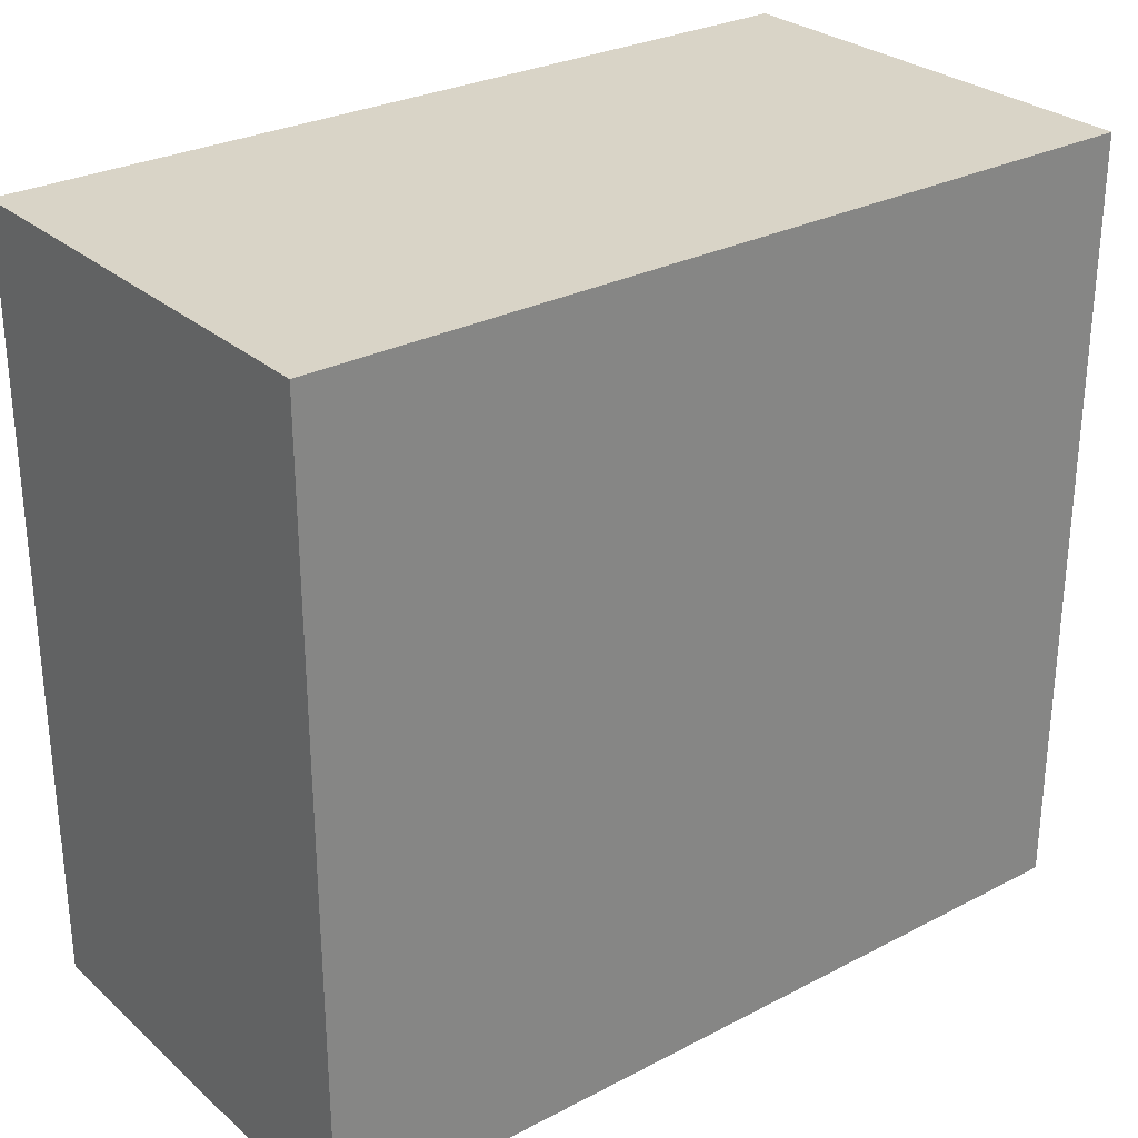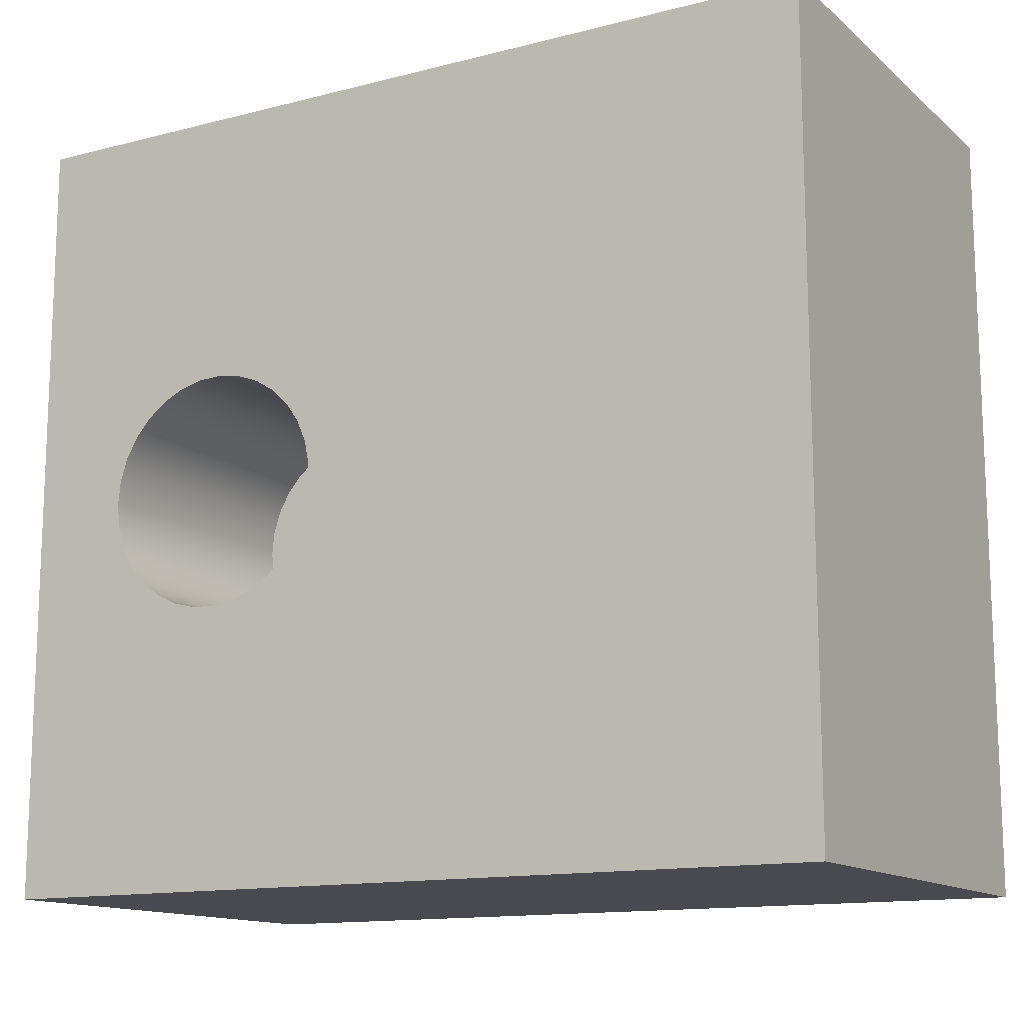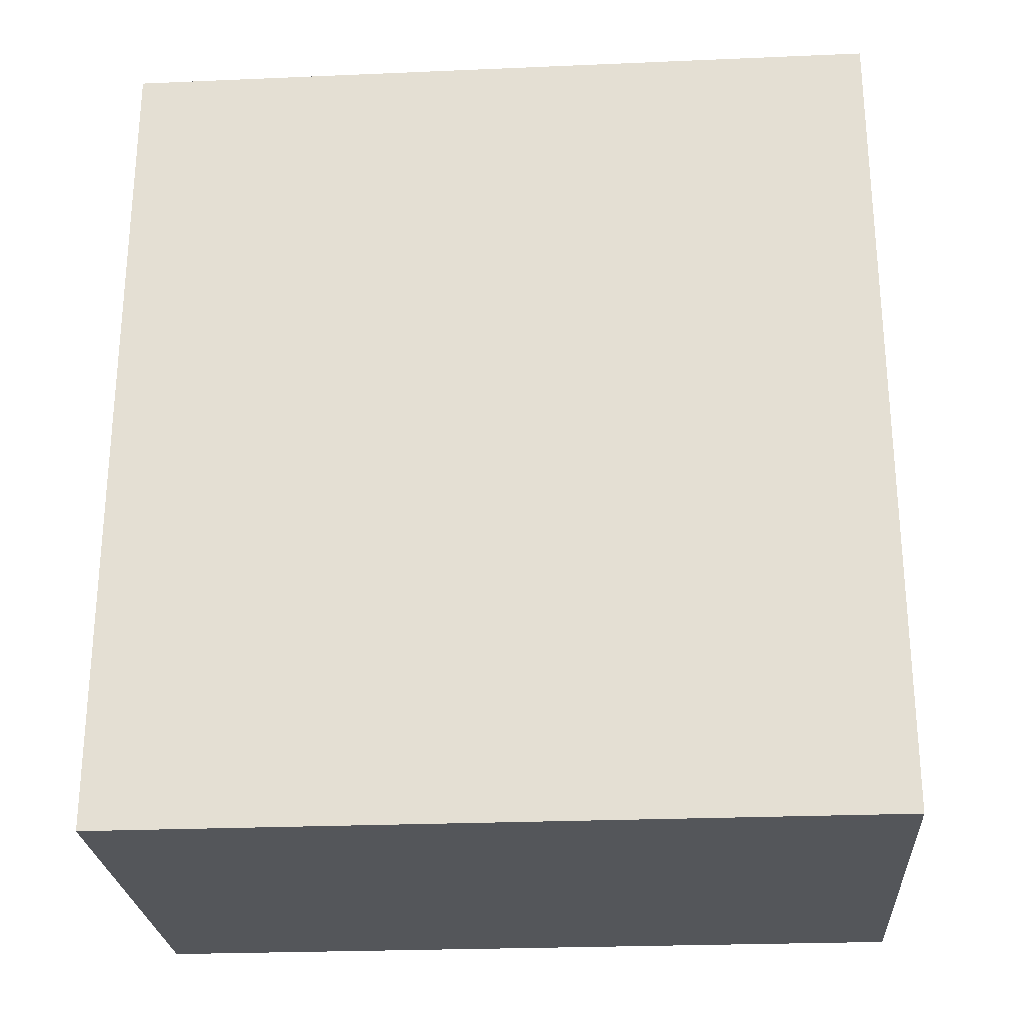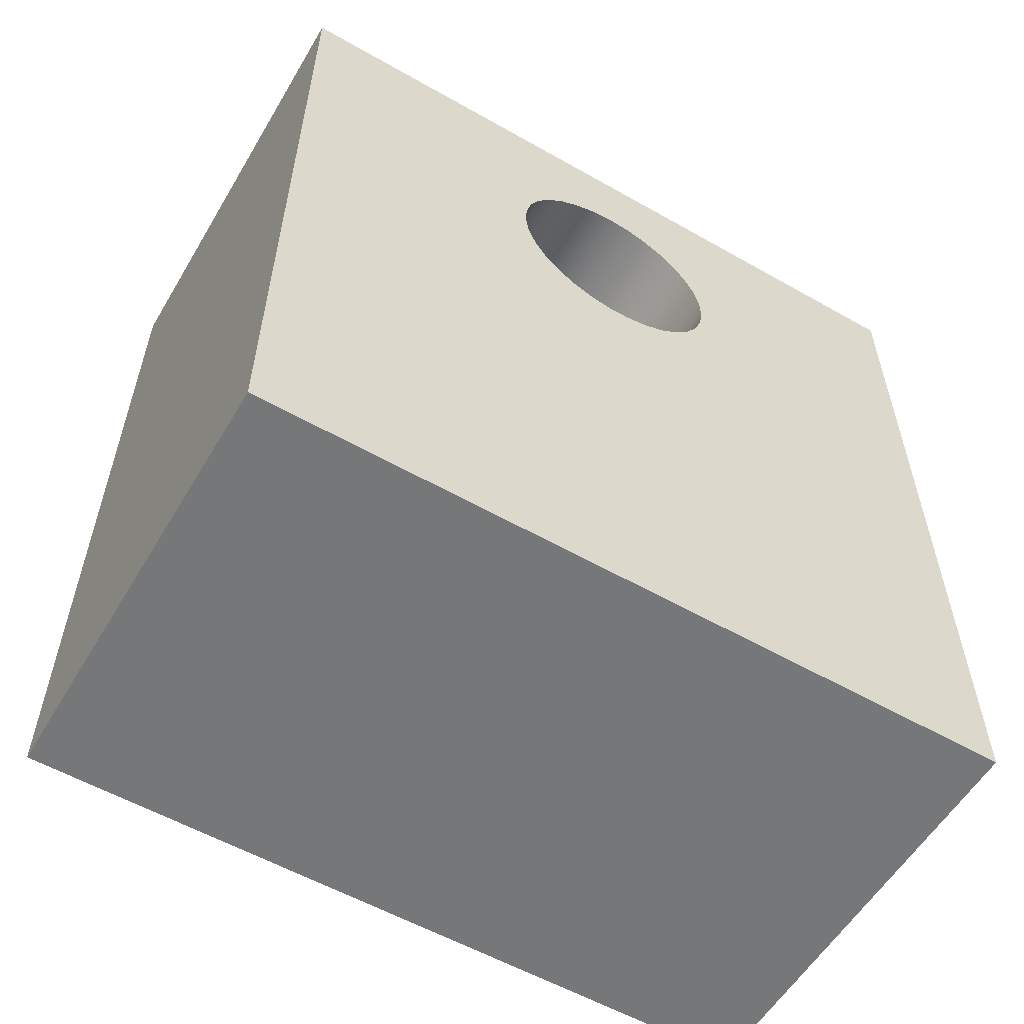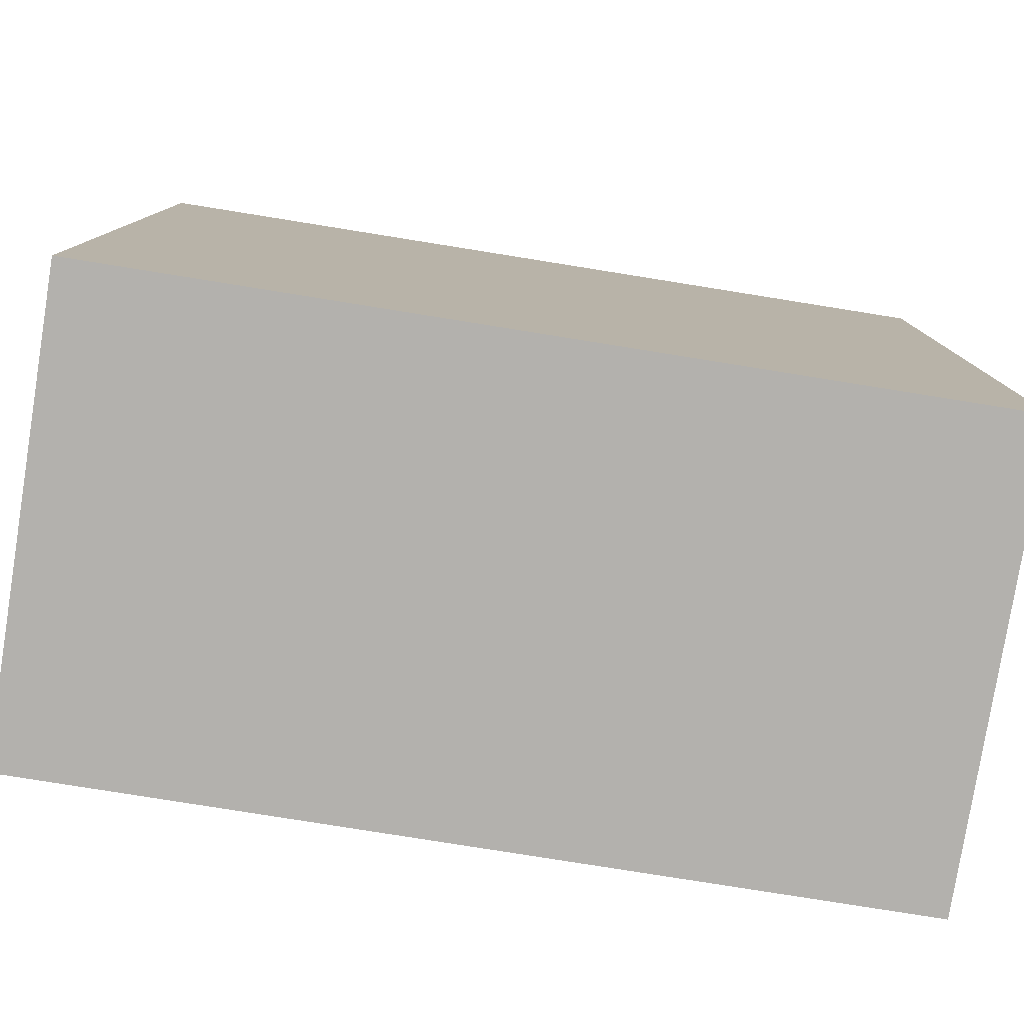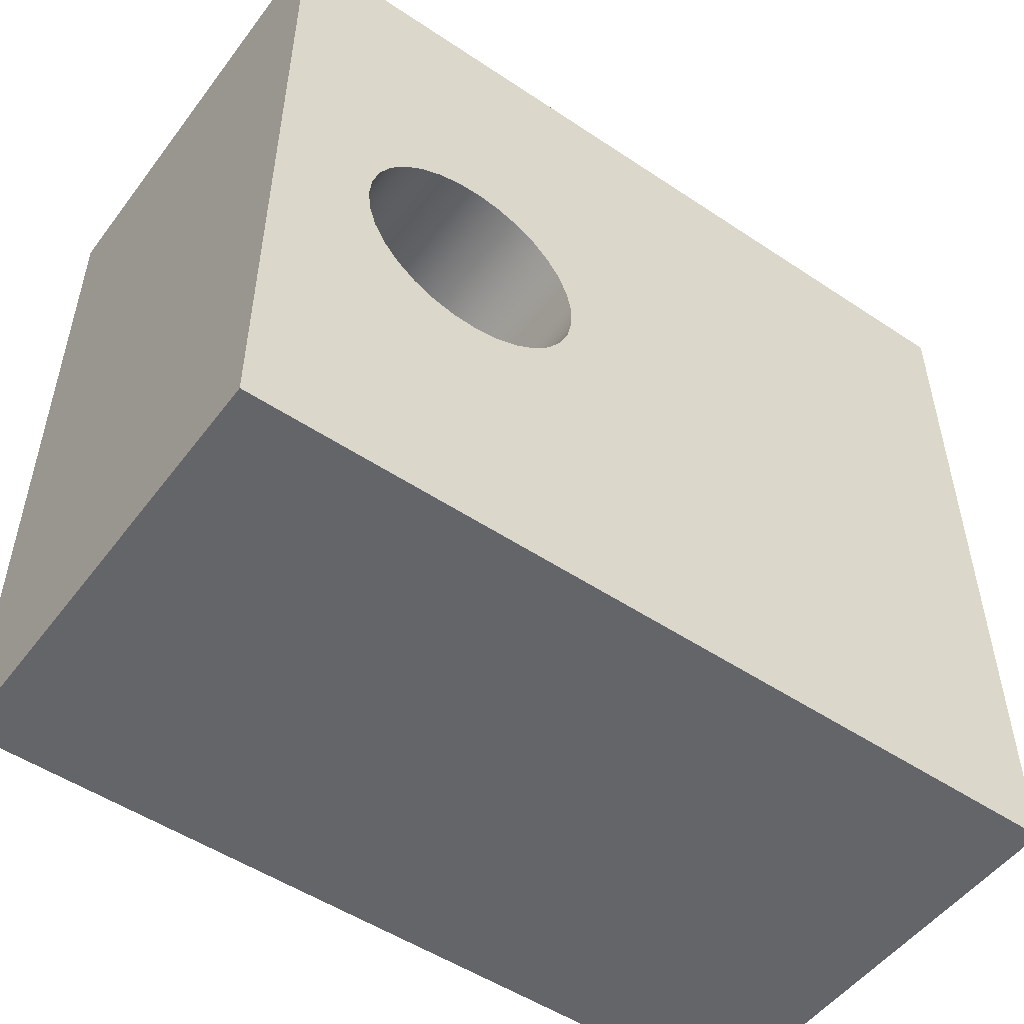
<metadata>
{"format":"obj","ext":"obj","renderer":"f3d","projection":"perspective","resolution":1024,"background":"white","views":[{"elev":28.5,"azim":-128.0,"up":"+Y"},{"elev":-13.5,"azim":120.0,"up":"+Y"},{"elev":-25.7,"azim":-86.1,"up":"+Z"},{"elev":-57.1,"azim":59.4,"up":"+Z"},{"elev":-79.3,"azim":-99.1,"up":"+Y"},{"elev":-51.5,"azim":54.1,"up":"+Y"}]}
</metadata>
<code>
v -0.258 -2.659 2.228
v -0.258 -2.499 2.211
v -0.258 -2.346 2.163
v -0.258 -2.206 2.085
v -0.258 -2.084 1.981
v -0.258 -1.985 1.854
v -0.258 -1.915 1.71
v -0.258 -1.874 1.554
v -0.258 -1.866 1.394
v -0.258 -1.891 1.235
v -0.258 -1.946 1.084
v -0.258 -2.031 0.9481
v -0.258 -2.142 0.8317
v -0.258 -2.274 0.7399
v -0.258 -2.421 0.6766
v -0.258 -2.579 0.6442
v -0.258 -2.739 0.6442
v -0.258 -2.897 0.6766
v -0.258 -3.044 0.7399
v -0.258 -3.176 0.8317
v -0.258 -3.287 0.9481
v -0.258 -3.372 1.084
v -0.258 -3.427 1.235
v -0.258 -3.452 1.394
v -0.258 -3.444 1.554
v -0.258 -3.403 1.71
v -0.258 -3.333 1.854
v -0.258 -3.234 1.981
v -0.258 -3.113 2.085
v -0.258 -2.972 2.163
v -0.258 -2.819 2.211
v 1.548 -2.659 2.228
v 1.548 -2.819 2.211
v 1.548 -2.972 2.163
v 1.548 -3.113 2.085
v 1.548 -3.234 1.981
v 1.548 -3.333 1.854
v 1.548 -3.403 1.71
v 1.548 -3.444 1.554
v 1.548 -3.452 1.394
v 1.548 -3.427 1.235
v 1.548 -3.372 1.084
v 1.548 -3.287 0.9481
v 1.548 -3.176 0.8317
v 1.548 -3.044 0.7399
v 1.548 -2.897 0.6766
v 1.548 -2.739 0.6442
v 1.548 -2.579 0.6442
v 1.548 -2.421 0.6766
v 1.548 -2.274 0.7399
v 1.548 -2.142 0.8317
v 1.548 -2.031 0.9481
v 1.548 -1.946 1.084
v 1.548 -1.891 1.235
v 1.548 -1.866 1.394
v 1.548 -1.874 1.554
v 1.548 -1.915 1.71
v 1.548 -1.985 1.854
v 1.548 -2.084 1.981
v 1.548 -2.206 2.085
v 1.548 -2.346 2.163
v 1.548 -2.499 2.211
v -0.258 -2.659 2.228
v 1.548 -2.659 2.228
v -0.258 -2.659 2.228
v -0.258 -2.819 2.211
v -0.258 -2.972 2.163
v -0.258 -3.113 2.085
v -0.258 -3.234 1.981
v -0.258 -3.333 1.854
v -0.258 -3.403 1.71
v -0.258 -3.444 1.554
v -0.258 -3.452 1.394
v -0.258 -3.427 1.235
v -0.258 -3.372 1.084
v -0.258 -3.287 0.9481
v -0.258 -3.176 0.8317
v -0.258 -3.044 0.7399
v -0.258 -2.897 0.6766
v -0.258 -2.739 0.6442
v -0.258 -2.579 0.6442
v -0.258 -2.421 0.6766
v -0.258 -2.274 0.7399
v -0.258 -2.142 0.8317
v -0.258 -2.031 0.9481
v -0.258 -1.946 1.084
v -0.258 -1.891 1.235
v -0.258 -1.866 1.394
v -0.258 -1.874 1.554
v -0.258 -1.915 1.71
v -0.258 -1.985 1.854
v -0.258 -2.084 1.981
v -0.258 -2.206 2.085
v -0.258 -2.346 2.163
v -0.258 -2.499 2.211
v -1.548 0 2.897
v -1.548 0 -2.897
v -1.548 -5.318 -2.897
v -1.548 -5.318 2.897
v 1.548 0 2.897
v -1.548 0 2.897
v -1.548 -5.318 2.897
v 1.548 -5.318 2.897
v 1.548 -2.659 2.228
v 1.548 -2.499 2.211
v 1.548 -2.346 2.163
v 1.548 -2.206 2.085
v 1.548 -2.084 1.981
v 1.548 -1.985 1.854
v 1.548 -1.915 1.71
v 1.548 -1.874 1.554
v 1.548 -1.866 1.394
v 1.548 -1.891 1.235
v 1.548 -1.946 1.084
v 1.548 -2.031 0.9481
v 1.548 -2.142 0.8317
v 1.548 -2.274 0.7399
v 1.548 -2.421 0.6766
v 1.548 -2.579 0.6442
v 1.548 -2.739 0.6442
v 1.548 -2.897 0.6766
v 1.548 -3.044 0.7399
v 1.548 -3.176 0.8317
v 1.548 -3.287 0.9481
v 1.548 -3.372 1.084
v 1.548 -3.427 1.235
v 1.548 -3.452 1.394
v 1.548 -3.444 1.554
v 1.548 -3.403 1.71
v 1.548 -3.333 1.854
v 1.548 -3.234 1.981
v 1.548 -3.113 2.085
v 1.548 -2.972 2.163
v 1.548 -2.819 2.211
v 1.548 0 -2.897
v 1.548 0 2.897
v 1.548 -5.318 2.897
v 1.548 -5.318 -2.897
v -1.548 0 -2.897
v 1.548 0 -2.897
v 1.548 -5.318 -2.897
v -1.548 -5.318 -2.897
v 1.548 0 -2.897
v -1.548 0 -2.897
v -1.548 0 2.897
v 1.548 0 2.897
v -1.548 -5.318 -2.897
v 1.548 -5.318 -2.897
v 1.548 -5.318 2.897
v -1.548 -5.318 2.897
g 6409f77e-e33a-11ea-8cdd-54bf646e7e1f
f 2 62 1
f 1 62 64
f 63 32 31
f 31 32 33
f 31 33 30
f 30 33 34
f 30 34 29
f 29 34 35
f 29 35 28
f 28 35 36
f 28 36 27
f 27 36 37
f 27 37 26
f 26 37 38
f 26 38 25
f 25 38 39
f 25 39 24
f 24 39 40
f 24 40 23
f 23 40 41
f 23 41 22
f 22 41 42
f 22 42 21
f 21 42 43
f 21 43 20
f 20 43 44
f 20 44 19
f 19 44 45
f 19 45 18
f 18 45 46
f 18 46 17
f 17 46 47
f 17 47 16
f 16 47 48
f 16 48 15
f 15 48 49
f 15 49 14
f 14 49 50
f 14 50 13
f 13 50 51
f 13 51 12
f 12 51 52
f 12 52 11
f 11 52 53
f 11 53 10
f 10 53 54
f 10 54 9
f 9 54 55
f 9 55 8
f 8 55 56
f 8 56 7
f 7 56 57
f 7 57 6
f 6 57 58
f 6 58 5
f 5 58 59
f 5 59 4
f 4 59 60
f 4 60 3
f 3 60 61
f 3 61 2
f 2 61 62
g 640fc3ca-e33a-11ea-8514-54bf646e7e1f
f 66 80 65
f 65 80 81
f 65 81 95
f 95 81 82
f 95 82 94
f 94 82 83
f 94 83 93
f 93 83 84
f 93 84 92
f 92 84 85
f 92 85 91
f 91 85 86
f 91 86 90
f 90 86 87
f 90 87 89
f 89 87 88
f 80 66 79
f 79 66 67
f 79 67 78
f 78 67 68
f 78 68 77
f 77 68 69
f 77 69 76
f 76 69 70
f 76 70 75
f 75 70 71
f 75 71 74
f 74 71 72
f 74 72 73
g 63686324-e33a-11ea-837d-54bf646e7e1f
f 96 97 99
f 99 97 98
g 636de154-e33a-11ea-8dd0-54bf646e7e1f
f 100 101 103
f 103 101 102
g 6373ad86-e33a-11ea-ac68-54bf646e7e1f
f 105 136 104
f 104 136 137
f 104 137 134
f 134 137 133
f 133 137 132
f 132 137 131
f 131 137 130
f 130 137 129
f 129 137 128
f 128 137 127
f 127 137 126
f 126 137 125
f 125 137 138
f 125 138 124
f 124 138 123
f 123 138 122
f 122 138 121
f 121 138 120
f 120 138 135
f 120 135 119
f 119 135 118
f 118 135 117
f 117 135 116
f 116 135 115
f 115 135 114
f 114 135 136
f 114 136 113
f 113 136 112
f 112 136 111
f 111 136 110
f 110 136 109
f 109 136 108
f 108 136 107
f 107 136 106
f 106 136 105
g 637979da-e33a-11ea-b091-54bf646e7e1f
f 139 140 142
f 142 140 141
g 637f6d1a-e33a-11ea-a67c-54bf646e7e1f
f 143 144 146
f 146 144 145
g 63853986-e33a-11ea-babe-54bf646e7e1f
f 148 149 147
f 147 149 150

</code>
